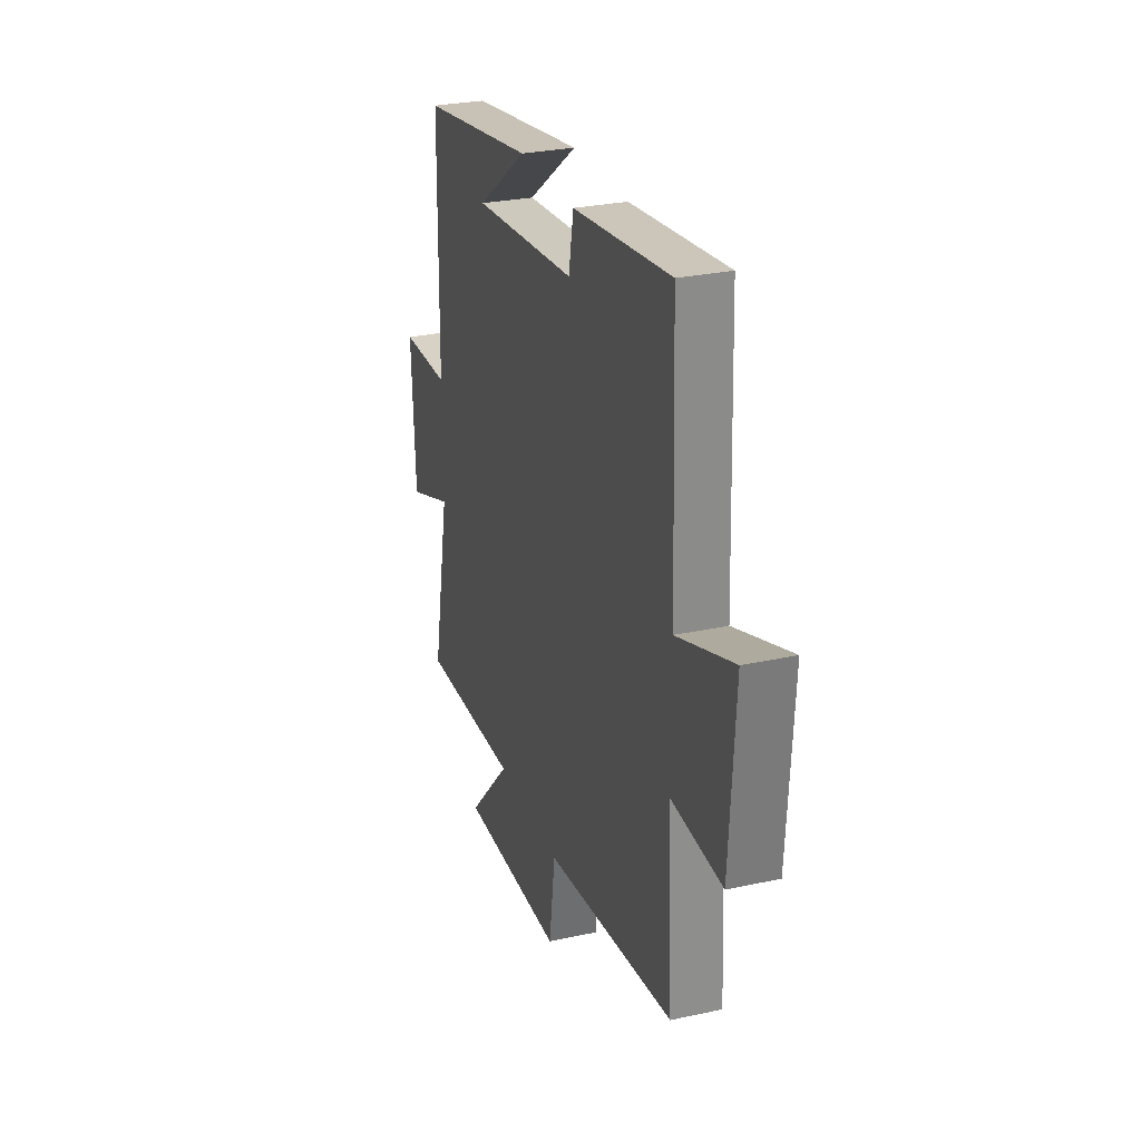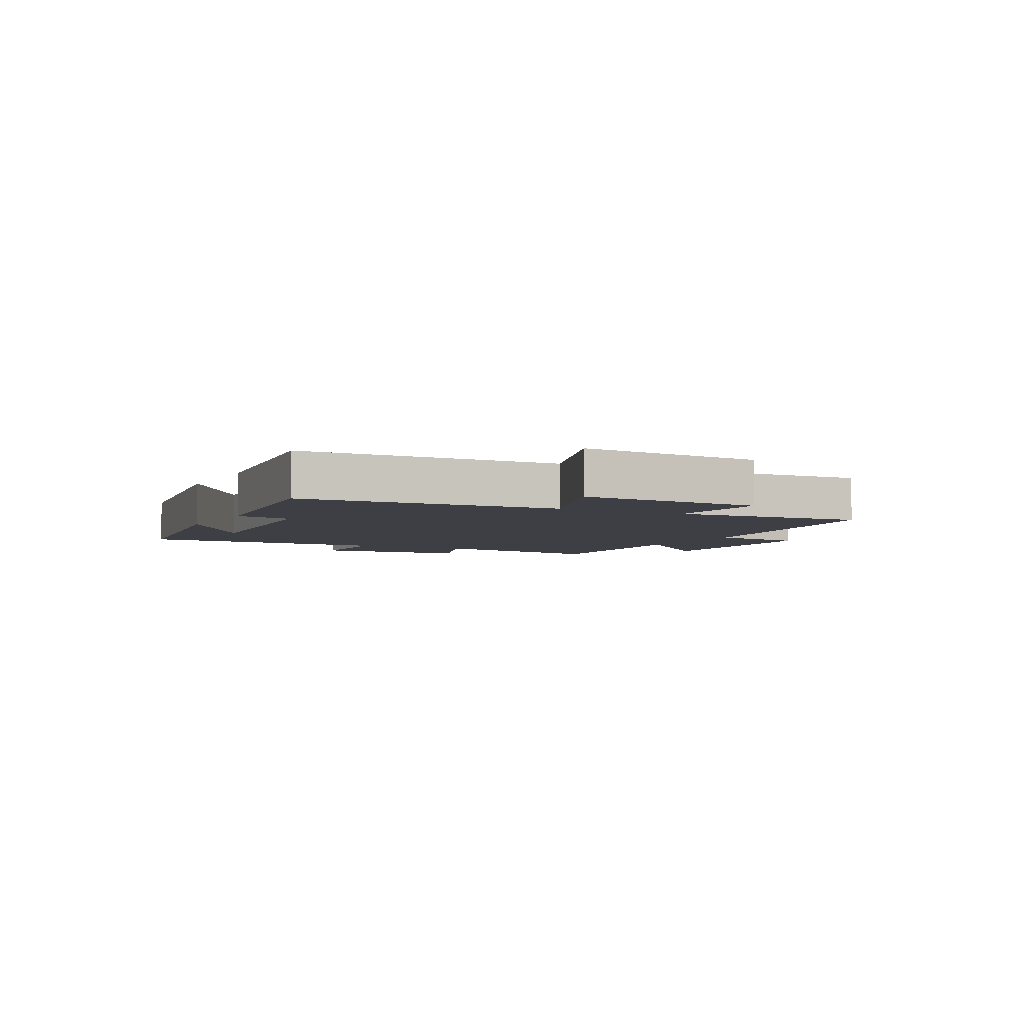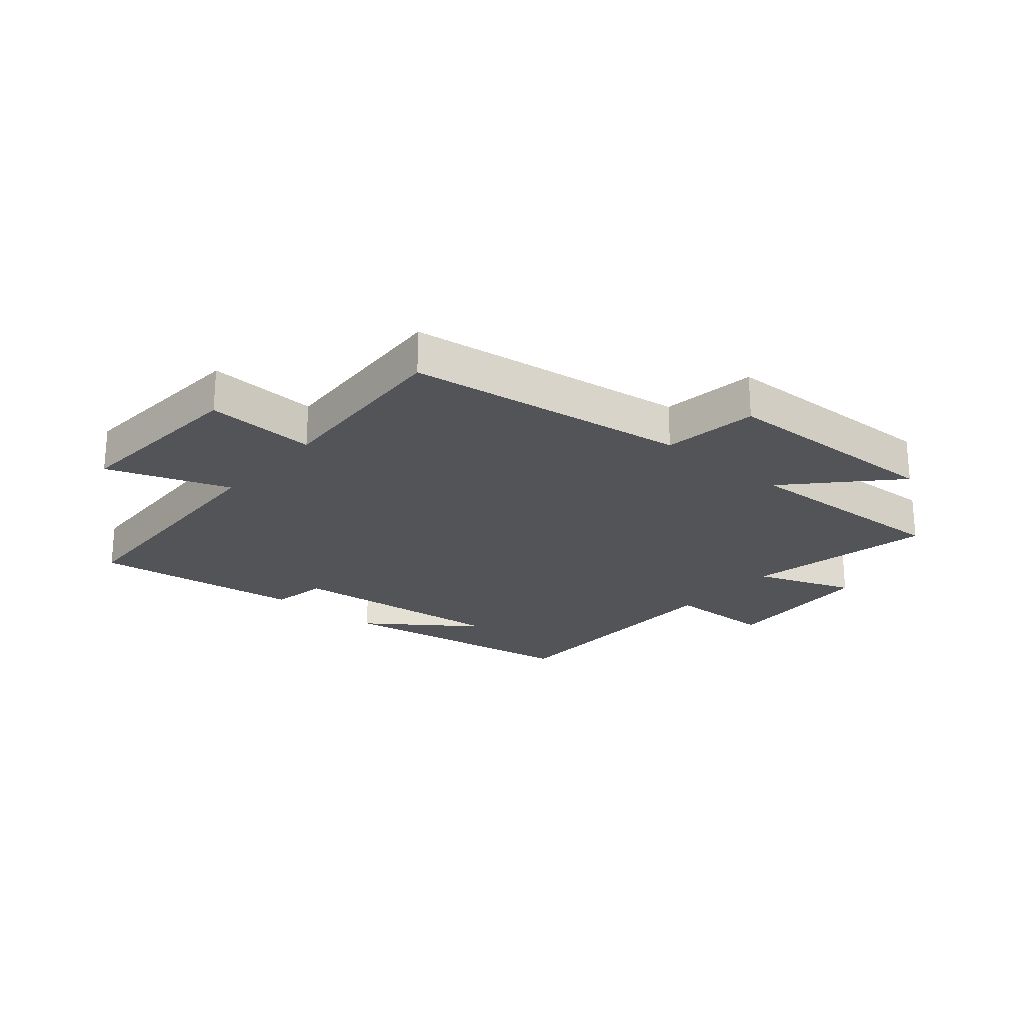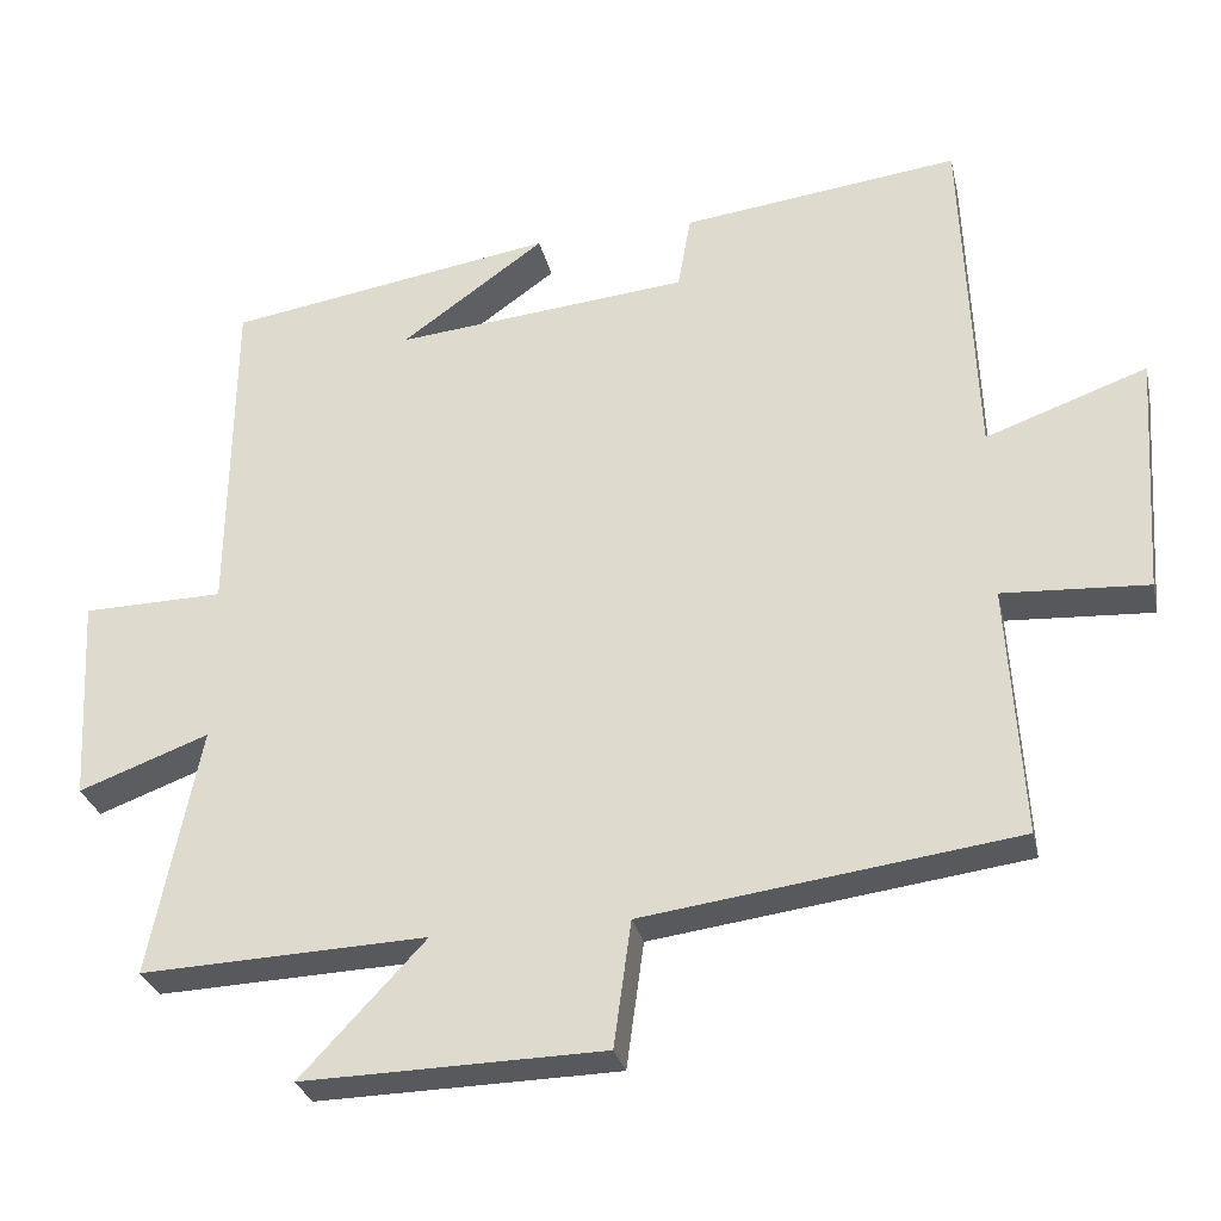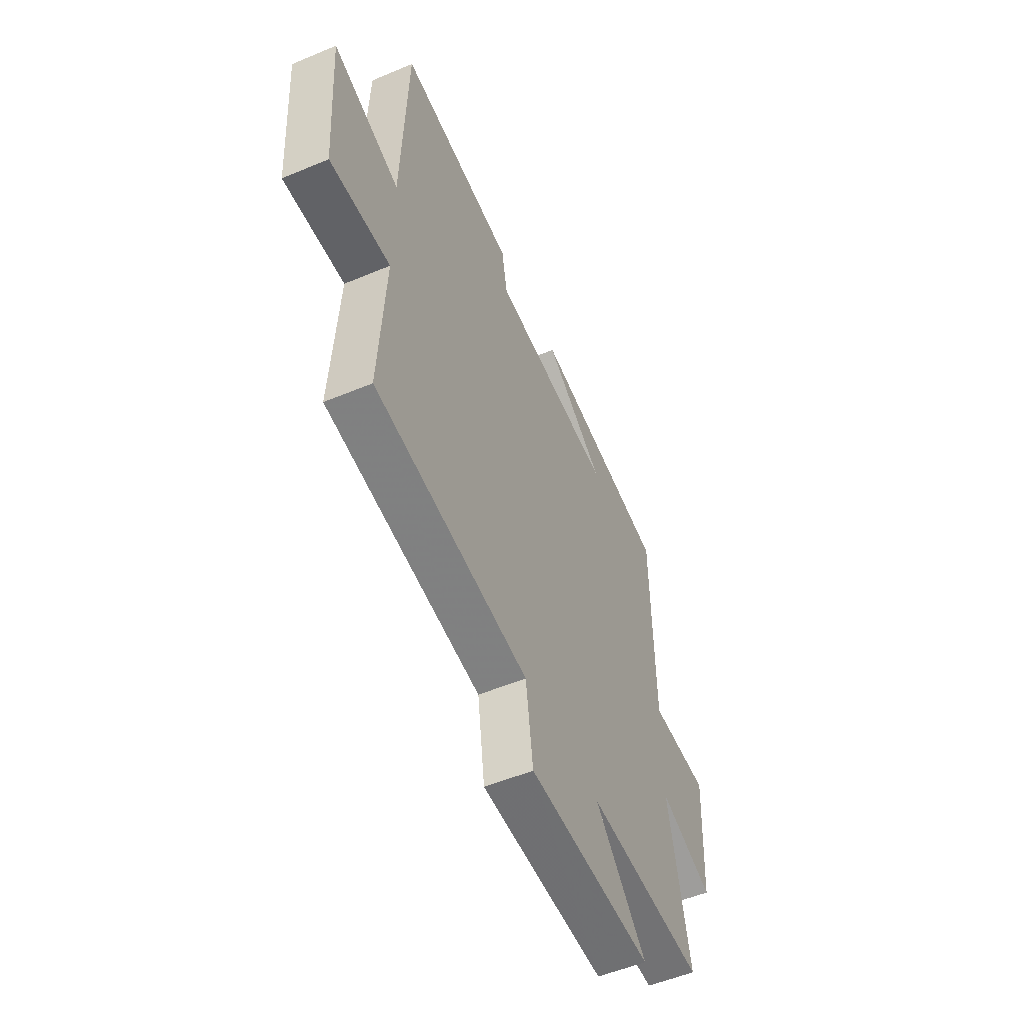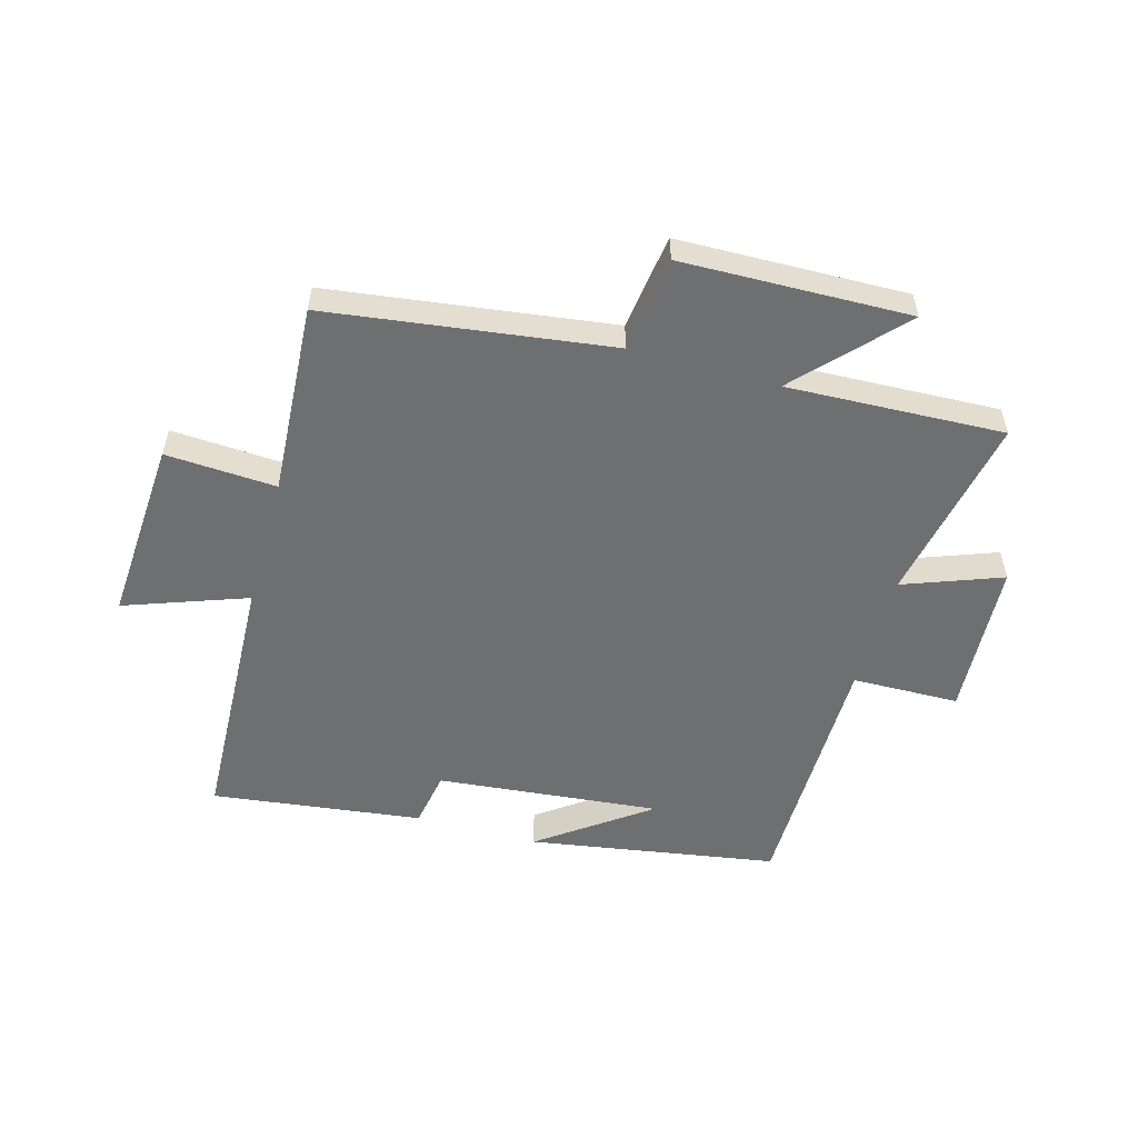
<metadata>
{"format":"obj","ext":"obj","renderer":"f3d","projection":"perspective","resolution":1024,"background":"white","views":[{"elev":28.2,"azim":71.8,"up":"+Z"},{"elev":-4.5,"azim":62.6,"up":"+Y"},{"elev":-23.4,"azim":139.7,"up":"+Y"},{"elev":-29.3,"azim":12.6,"up":"+Z"},{"elev":-53.7,"azim":114.1,"up":"+Z"},{"elev":-54.5,"azim":164.5,"up":"+Y"}]}
</metadata>
<code>
v 0.519 0.07 -0.437
v 0.046 0.07 -0.5
v 0.024 0.07 -0.66
v -0.358 0.07 -0.668
v -0.2 0.07 -0.5
v -0.563 0.07 -0.514
v -0.5 0.07 -0.198
v -0.665 0.07 -0.259
v -0.679 0.07 0.003
v -0.5 0.07 0.006
v -0.495 0.07 0.433
v -0.078 0.07 0.5
v -0.261 0.07 0.369
v 0.113 0.07 0.405
v 0.13 0.07 0.5
v 0.483 0.07 0.544
v 0.5 0.07 0.107
v 0.705 0.07 0.18
v 0.685 0.07 -0.128
v 0.5 0.07 -0.117
v 0.519 0 -0.437
v 0.046 0 -0.5
v 0.024 0 -0.66
v -0.358 0 -0.668
v -0.2 0 -0.5
v -0.563 0 -0.514
v -0.5 0 -0.198
v -0.665 0 -0.259
v -0.679 0 0.003
v -0.5 0 0.006
v -0.495 0 0.433
v -0.078 0 0.5
v -0.261 0 0.369
v 0.113 0 0.405
v 0.13 0 0.5
v 0.483 0 0.544
v 0.5 0 0.107
v 0.705 0 0.18
v 0.685 0 -0.128
v 0.5 0 -0.117
f 17 18 19 20
f 15 16 17 20
f 14 15 20 1
f 13 14 1 2
f 11 12 13
f 10 11 13 2
f 7 8 9 10
f 7 10 2 3
f 5 6 7
f 5 7 3
f 3 4 5
f 40 39 38 37
f 40 37 36 35
f 21 40 35 34
f 22 21 34 33
f 33 32 31
f 22 33 31 30
f 30 29 28 27
f 23 22 30 27
f 27 26 25
f 23 27 25
f 25 24 23
f 1 21 22 2
f 2 22 23 3
f 3 23 24 4
f 4 24 25 5
f 5 25 26 6
f 6 26 27 7
f 7 27 28 8
f 8 28 29 9
f 9 29 30 10
f 10 30 31 11
f 11 31 32 12
f 12 32 33 13
f 13 33 34 14
f 14 34 35 15
f 15 35 36 16
f 16 36 37 17
f 17 37 38 18
f 18 38 39 19
f 19 39 40 20
f 20 40 21 1

</code>
